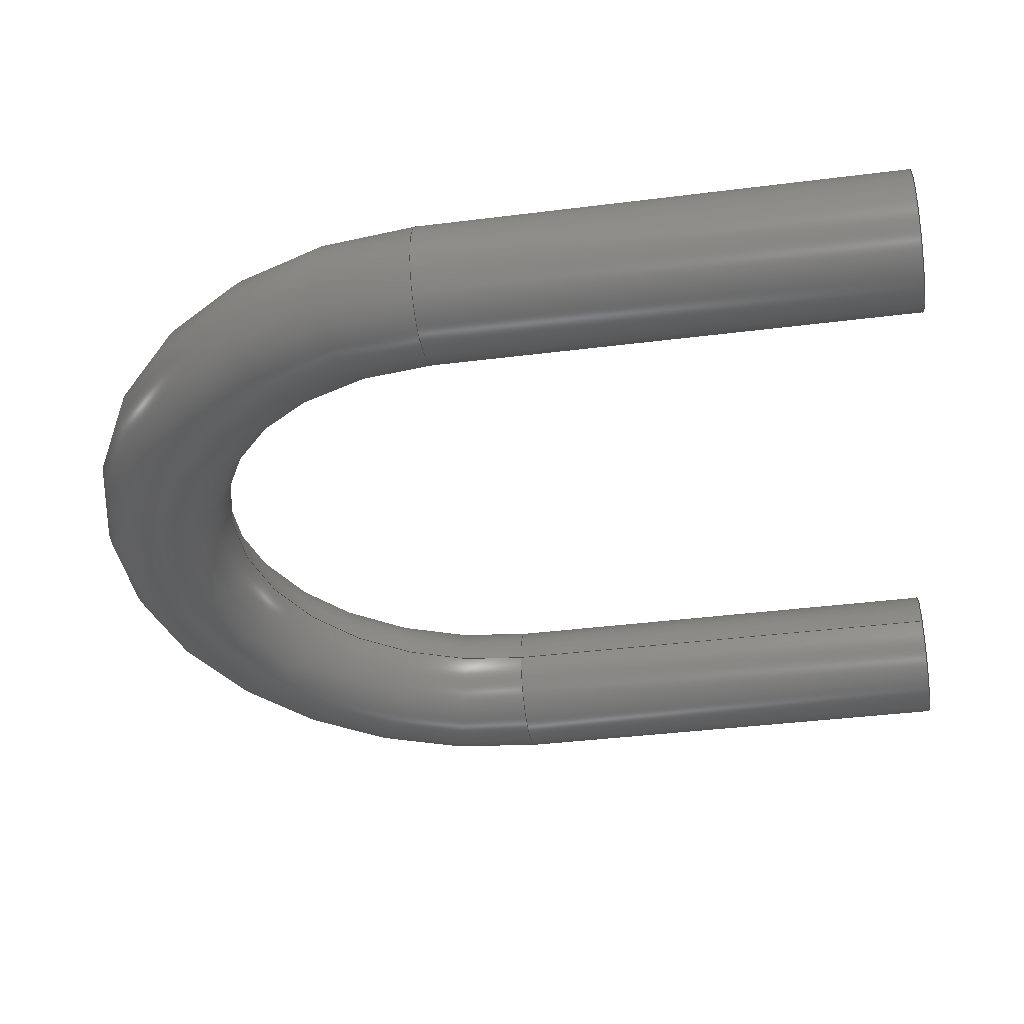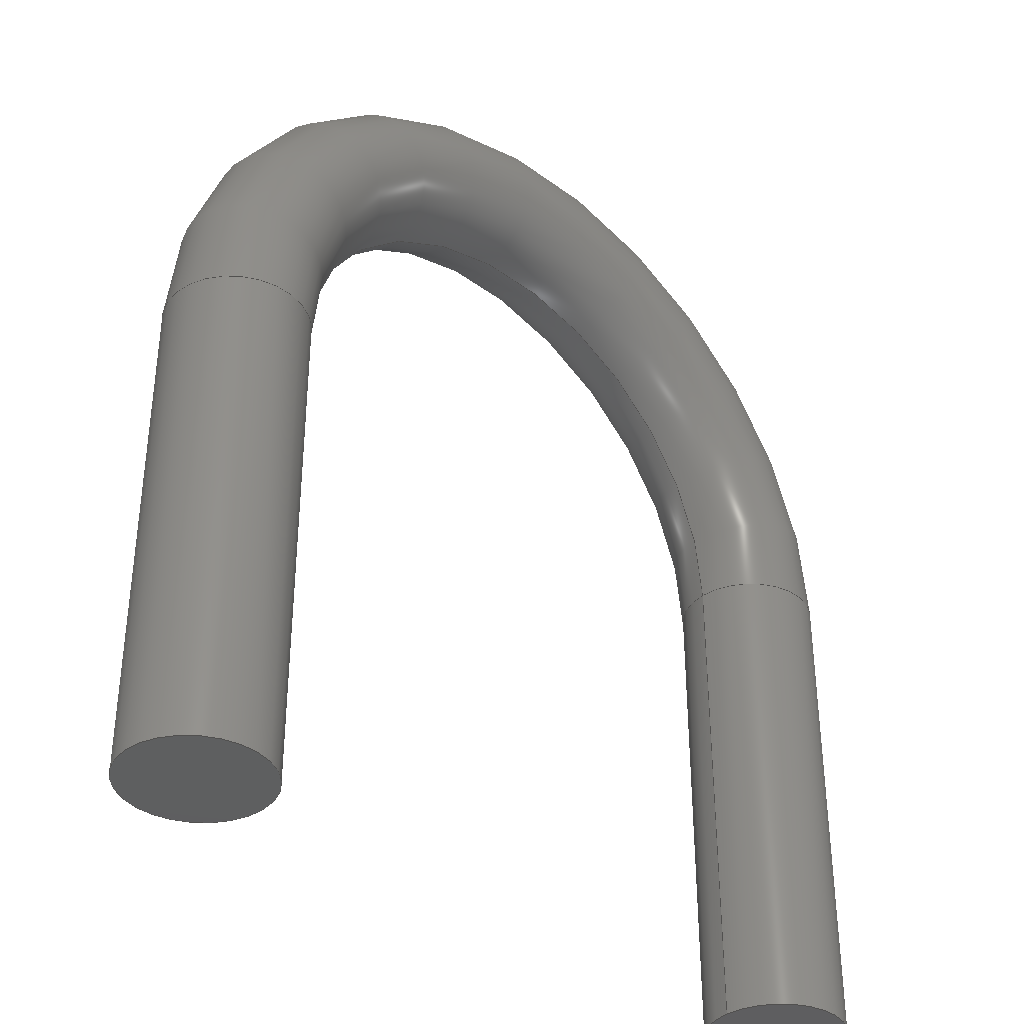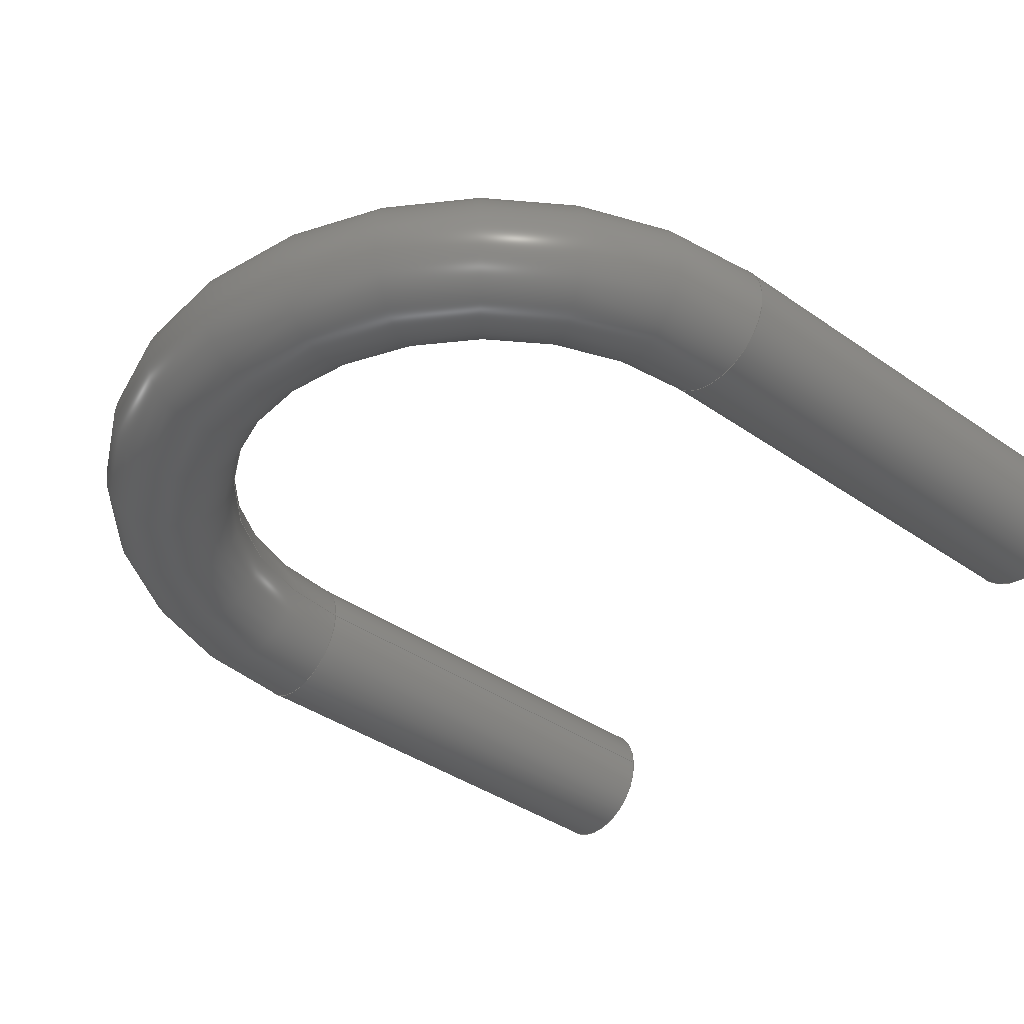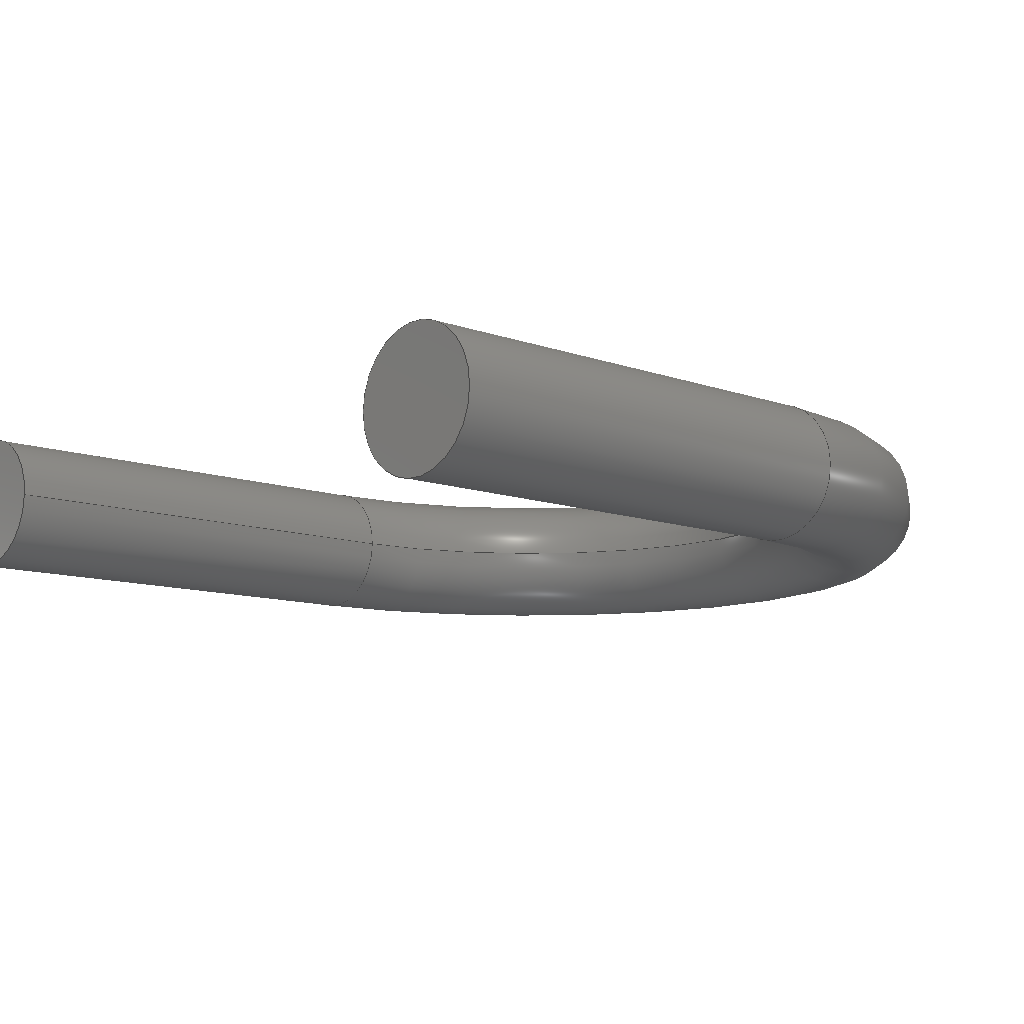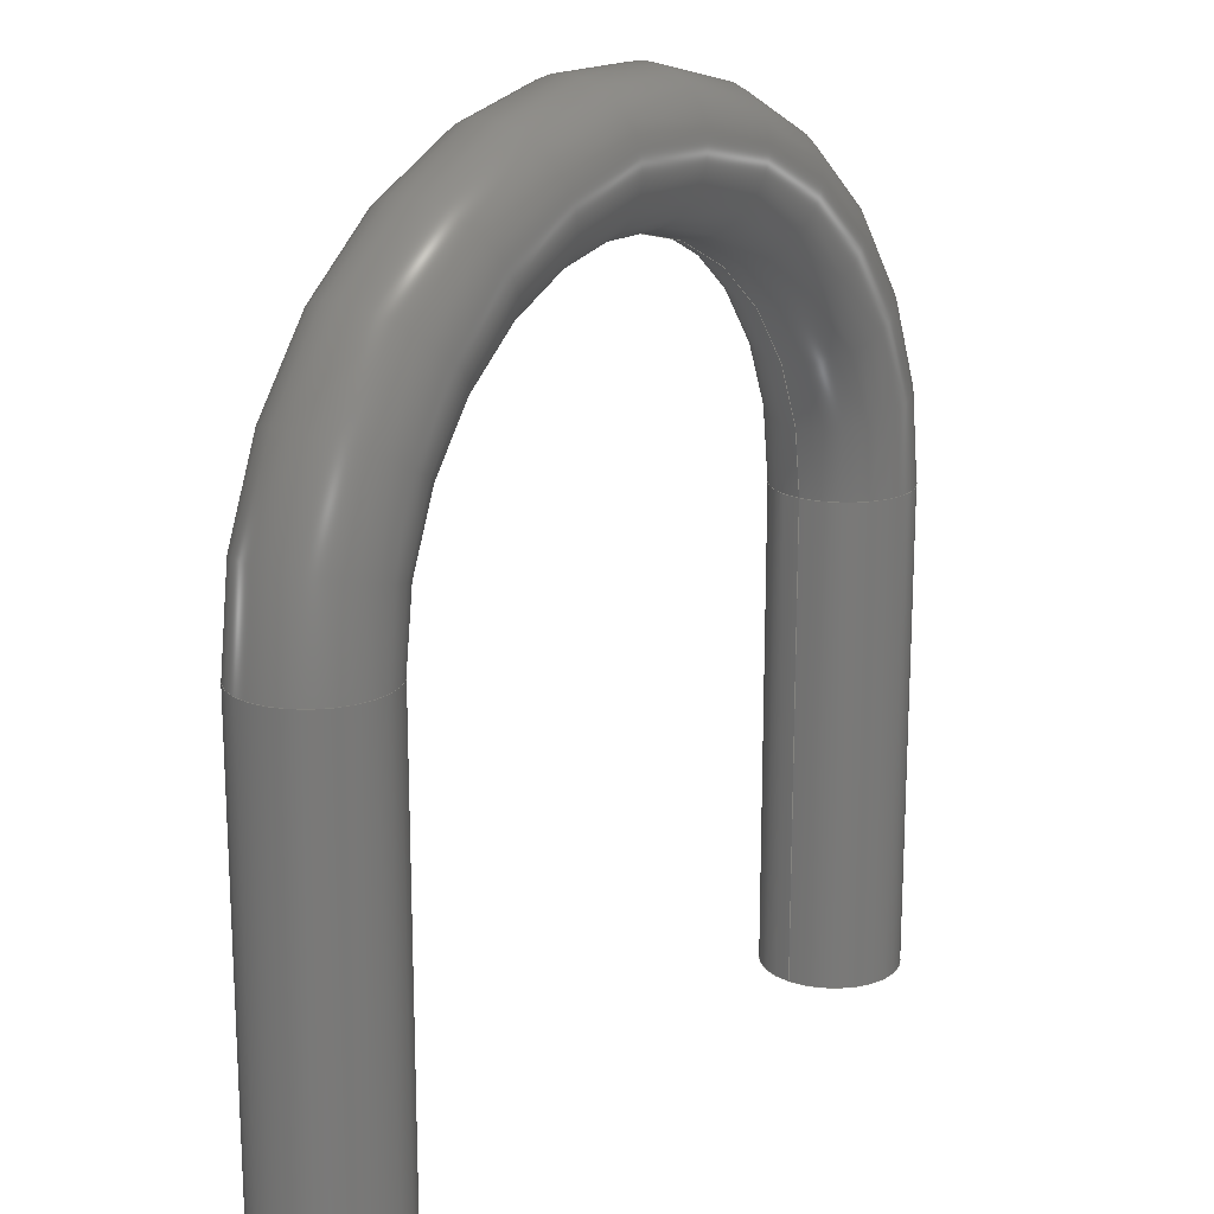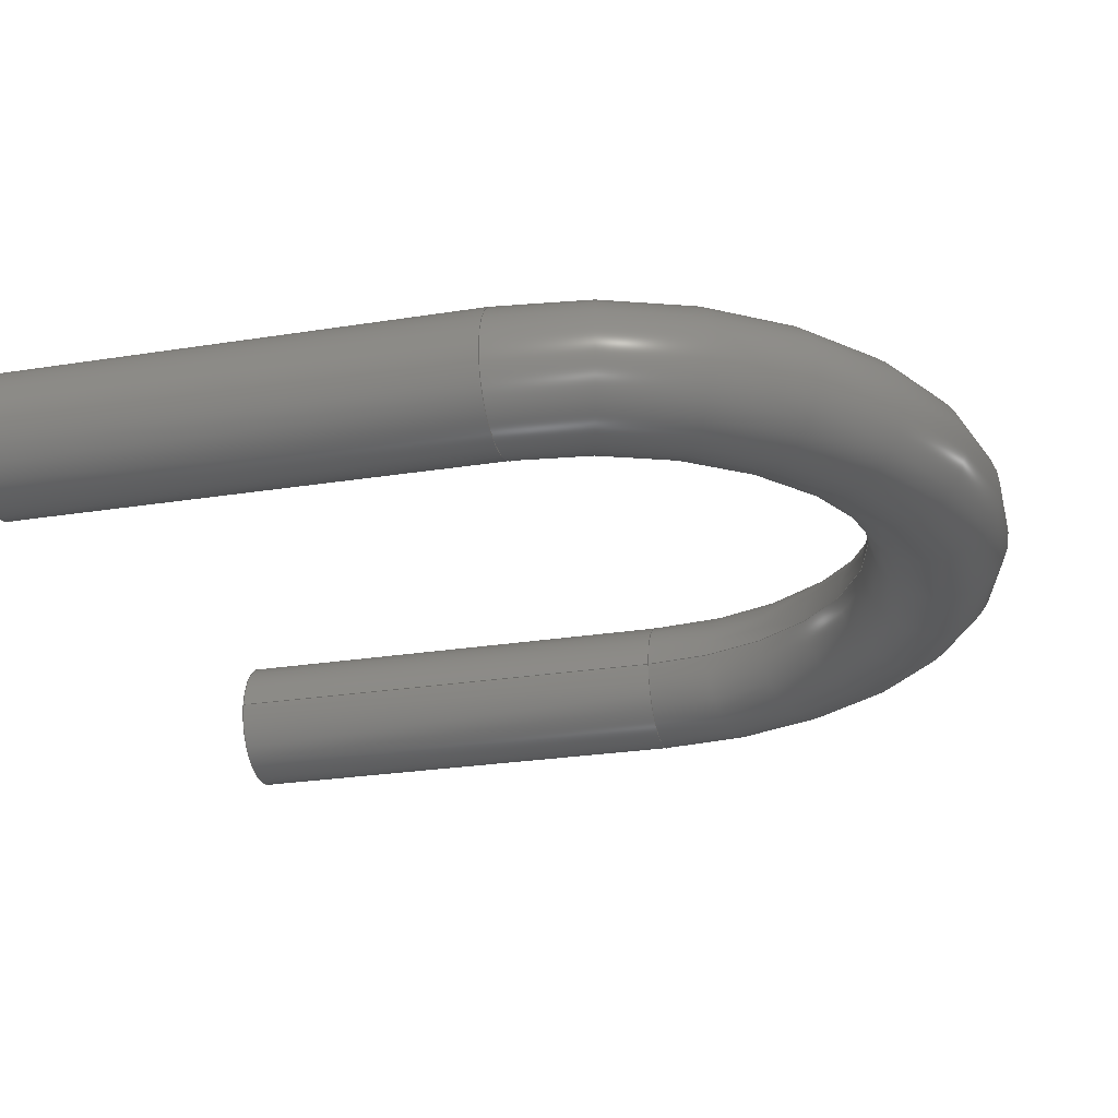
<metadata>
{"format":"step","ext":"step","renderer":"f3d","projection":"perspective","resolution":1024,"background":"white","views":[{"elev":-38.8,"azim":99.0,"up":"+Y"},{"elev":-36.8,"azim":-43.5,"up":"+Z"},{"elev":-39.9,"azim":49.3,"up":"+Y"},{"elev":-9.9,"azim":-133.7,"up":"+Y"},{"elev":17.9,"azim":-51.5,"up":"+Z"},{"elev":-26.5,"azim":-76.0,"up":"+Y"}]}
</metadata>
<code>
ISO-10303-21;
DATA;
#1 = APPLICATION_PROTOCOL_DEFINITION('international standard',
  'automotive_design',2000,#2);
#2 = APPLICATION_CONTEXT(
  'core data for automotive mechanical design processes');
#3 = SHAPE_DEFINITION_REPRESENTATION(#4,#10);
#4 = PRODUCT_DEFINITION_SHAPE('','',#5);
#5 = PRODUCT_DEFINITION('design','',#6,#9);
#6 = PRODUCT_DEFINITION_FORMATION('','',#7);
#7 = PRODUCT('TestPoint_Bridge_Pitch5.08mm_Drill1.3mm',
  'TestPoint_Bridge_Pitch5.08mm_Drill1.3mm','',(#8));
#8 = PRODUCT_CONTEXT('',#2,'mechanical');
#9 = PRODUCT_DEFINITION_CONTEXT('part definition',#2,'design');
#10 = ADVANCED_BREP_SHAPE_REPRESENTATION('',(#11,#15),#119);
#11 = AXIS2_PLACEMENT_3D('',#12,#13,#14);
#12 = CARTESIAN_POINT('',(0,0,0));
#13 = DIRECTION('',(0,0,1));
#14 = DIRECTION('',(1,0,-0));
#15 = MANIFOLD_SOLID_BREP('',#16);
#16 = CLOSED_SHELL('',(#17,#34,#59,#85,#110));
#17 = ADVANCED_FACE('',(#18),#29,.F.);
#18 = FACE_BOUND('',#19,.F.);
#19 = EDGE_LOOP('',(#20));
#20 = ORIENTED_EDGE('',*,*,#21,.T.);
#21 = EDGE_CURVE('',#22,#22,#24,.T.);
#22 = VERTEX_POINT('',#23);
#23 = CARTESIAN_POINT('',(0.5,0,-3));
#24 = CIRCLE('',#25,0.5);
#25 = AXIS2_PLACEMENT_3D('',#26,#27,#28);
#26 = CARTESIAN_POINT('',(0,0,-3));
#27 = DIRECTION('',(0,0,1));
#28 = DIRECTION('',(1,0,0));
#29 = PLANE('',#30);
#30 = AXIS2_PLACEMENT_3D('',#31,#32,#33);
#31 = CARTESIAN_POINT('',(-3e-17,4e-17,-3));
#32 = DIRECTION('',(0,0,1));
#33 = DIRECTION('',(1,0,0));
#34 = ADVANCED_FACE('',(#35),#54,.T.);
#35 = FACE_BOUND('',#36,.T.);
#36 = EDGE_LOOP('',(#37,#45,#52,#53));
#37 = ORIENTED_EDGE('',*,*,#38,.T.);
#38 = EDGE_CURVE('',#22,#39,#41,.T.);
#39 = VERTEX_POINT('',#40);
#40 = CARTESIAN_POINT('',(0.5,1e-15,0.5));
#41 = LINE('',#42,#43);
#42 = CARTESIAN_POINT('',(0.5,0,-3));
#43 = VECTOR('',#44,1);
#44 = DIRECTION('',(0,2.2e-16,1));
#45 = ORIENTED_EDGE('',*,*,#46,.F.);
#46 = EDGE_CURVE('',#39,#39,#47,.T.);
#47 = CIRCLE('',#48,0.5);
#48 = AXIS2_PLACEMENT_3D('',#49,#50,#51);
#49 = CARTESIAN_POINT('',(0,7.8e-16,0.5));
#50 = DIRECTION('',(-0,2.2e-16,1));
#51 = DIRECTION('',(1,0,0));
#52 = ORIENTED_EDGE('',*,*,#38,.F.);
#53 = ORIENTED_EDGE('',*,*,#21,.T.);
#54 = CYLINDRICAL_SURFACE('',#55,0.5);
#55 = AXIS2_PLACEMENT_3D('',#56,#57,#58);
#56 = CARTESIAN_POINT('',(0,0,-3));
#57 = DIRECTION('',(0,2.2e-16,1));
#58 = DIRECTION('',(1,0,0));
#59 = ADVANCED_FACE('',(#60),#80,.T.);
#60 = FACE_BOUND('',#61,.T.);
#61 = EDGE_LOOP('',(#62,#71,#78,#79));
#62 = ORIENTED_EDGE('',*,*,#63,.T.);
#63 = EDGE_CURVE('',#39,#64,#66,.T.);
#64 = VERTEX_POINT('',#65);
#65 = CARTESIAN_POINT('',(4.58,1e-15,0.5));
#66 = CIRCLE('',#67,2.04);
#67 = AXIS2_PLACEMENT_3D('',#68,#69,#70);
#68 = CARTESIAN_POINT('',(2.54,-8.2e-16,0.5));
#69 = DIRECTION('',(0,1,-2.2e-16));
#70 = DIRECTION('',(1,0,0));
#71 = ORIENTED_EDGE('',*,*,#72,.T.);
#72 = EDGE_CURVE('',#64,#64,#73,.T.);
#73 = CIRCLE('',#74,0.5);
#74 = AXIS2_PLACEMENT_3D('',#75,#76,#77);
#75 = CARTESIAN_POINT('',(5.08,7.8e-16,0.5));
#76 = DIRECTION('',(-2.91e-15,2.2e-16,1));
#77 = DIRECTION('',(1,0,2.91e-15));
#78 = ORIENTED_EDGE('',*,*,#63,.F.);
#79 = ORIENTED_EDGE('',*,*,#46,.T.);
#80 = TOROIDAL_SURFACE('',#81,2.54,0.5);
#81 = AXIS2_PLACEMENT_3D('',#82,#83,#84);
#82 = CARTESIAN_POINT('',(2.54,7.8e-16,0.5));
#83 = DIRECTION('',(0,1,-2.2e-16));
#84 = DIRECTION('',(1,0,0));
#85 = ADVANCED_FACE('',(#86),#105,.T.);
#86 = FACE_BOUND('',#87,.T.);
#87 = EDGE_LOOP('',(#88,#96,#103,#104));
#88 = ORIENTED_EDGE('',*,*,#89,.T.);
#89 = EDGE_CURVE('',#64,#90,#92,.T.);
#90 = VERTEX_POINT('',#91);
#91 = CARTESIAN_POINT('',(4.58,0,-3));
#92 = LINE('',#93,#94);
#93 = CARTESIAN_POINT('',(4.58,7.8e-16,0.5));
#94 = VECTOR('',#95,1);
#95 = DIRECTION('',(0,-2.2e-16,-1));
#96 = ORIENTED_EDGE('',*,*,#97,.F.);
#97 = EDGE_CURVE('',#90,#90,#98,.T.);
#98 = CIRCLE('',#99,0.5);
#99 = AXIS2_PLACEMENT_3D('',#100,#101,#102);
#100 = CARTESIAN_POINT('',(5.08,0,-3));
#101 = DIRECTION('',(5.45e-15,-4.4e-16,-1));
#102 = DIRECTION('',(-1,0,-5.45e-15));
#103 = ORIENTED_EDGE('',*,*,#89,.F.);
#104 = ORIENTED_EDGE('',*,*,#72,.F.);
#105 = CYLINDRICAL_SURFACE('',#106,0.5);
#106 = AXIS2_PLACEMENT_3D('',#107,#108,#109);
#107 = CARTESIAN_POINT('',(5.08,7.8e-16,0.5));
#108 = DIRECTION('',(0,-2.2e-16,-1));
#109 = DIRECTION('',(-1,0,0));
#110 = ADVANCED_FACE('',(#111),#114,.T.);
#111 = FACE_BOUND('',#112,.T.);
#112 = EDGE_LOOP('',(#113));
#113 = ORIENTED_EDGE('',*,*,#97,.T.);
#114 = PLANE('',#115);
#115 = AXIS2_PLACEMENT_3D('',#116,#117,#118);
#116 = CARTESIAN_POINT('',(5.08,4e-17,-3));
#117 = DIRECTION('',(5.63e-15,-5.1e-16,-1));
#118 = DIRECTION('',(-1,0,-5.63e-15));
#119 = ( GEOMETRIC_REPRESENTATION_CONTEXT(3) 
GLOBAL_UNCERTAINTY_ASSIGNED_CONTEXT((#123)) GLOBAL_UNIT_ASSIGNED_CONTEXT
((#120,#121,#122)) REPRESENTATION_CONTEXT('Context #1',
  '3D Context with UNIT and UNCERTAINTY') );
#120 = ( LENGTH_UNIT() NAMED_UNIT(*) SI_UNIT(.MILLI.,.METRE.) );
#121 = ( NAMED_UNIT(*) PLANE_ANGLE_UNIT() SI_UNIT($,.RADIAN.) );
#122 = ( NAMED_UNIT(*) SI_UNIT($,.STERADIAN.) SOLID_ANGLE_UNIT() );
#123 = UNCERTAINTY_MEASURE_WITH_UNIT(LENGTH_MEASURE(1e-07),#120,
  'distance_accuracy_value','confusion accuracy');
#124 = PRODUCT_RELATED_PRODUCT_CATEGORY('part',$,(#7));
#125 = MECHANICAL_DESIGN_GEOMETRIC_PRESENTATION_REPRESENTATION('',(#126)
  ,#119);
#126 = STYLED_ITEM('color',(#127),#15);
#127 = PRESENTATION_STYLE_ASSIGNMENT((#128,#134));
#128 = SURFACE_STYLE_USAGE(.BOTH.,#129);
#129 = SURFACE_SIDE_STYLE('',(#130));
#130 = SURFACE_STYLE_FILL_AREA(#131);
#131 = FILL_AREA_STYLE('',(#132));
#132 = FILL_AREA_STYLE_COLOUR('',#133);
#133 = COLOUR_RGB('',0.5075,0.5075,0.5075);
#134 = CURVE_STYLE('',#135,POSITIVE_LENGTH_MEASURE(0.1),#133);
#135 = DRAUGHTING_PRE_DEFINED_CURVE_FONT('continuous');
ENDSEC;
END-ISO-10303-21;

</code>
